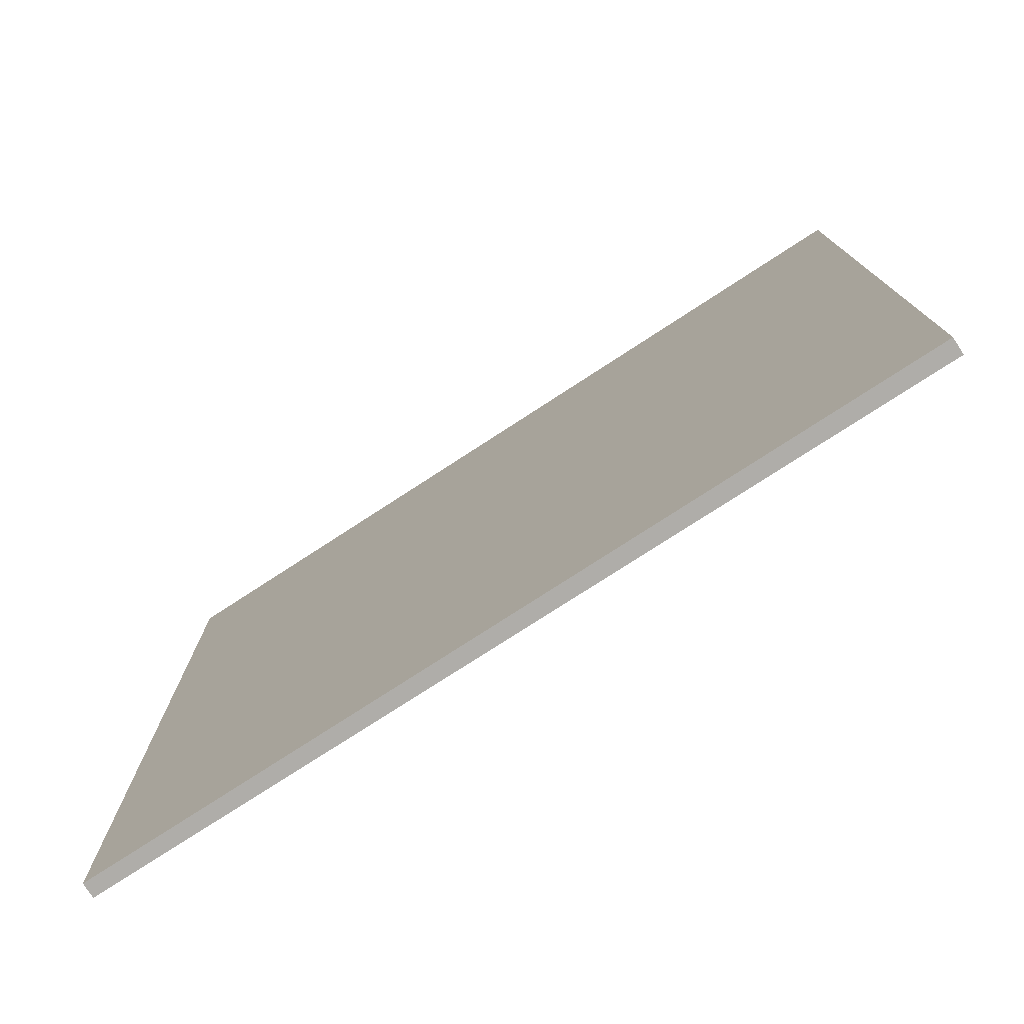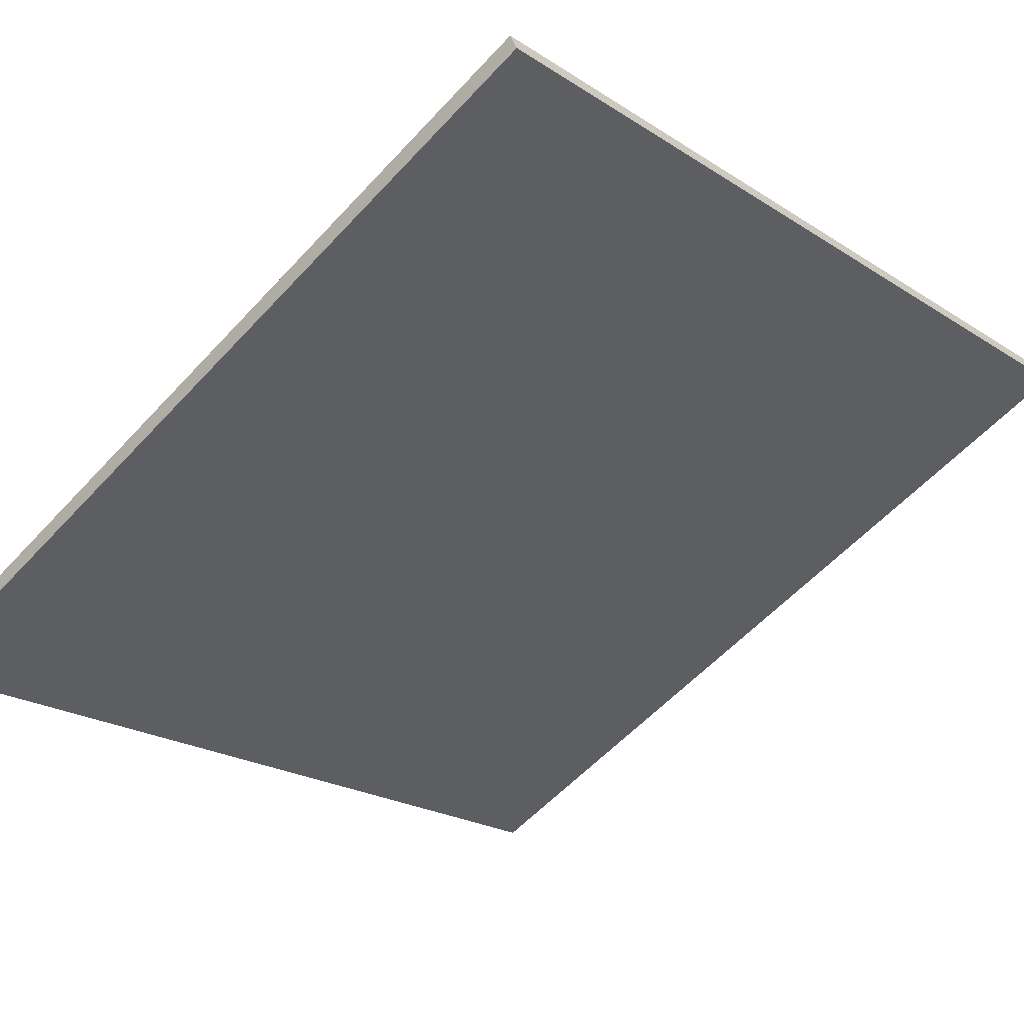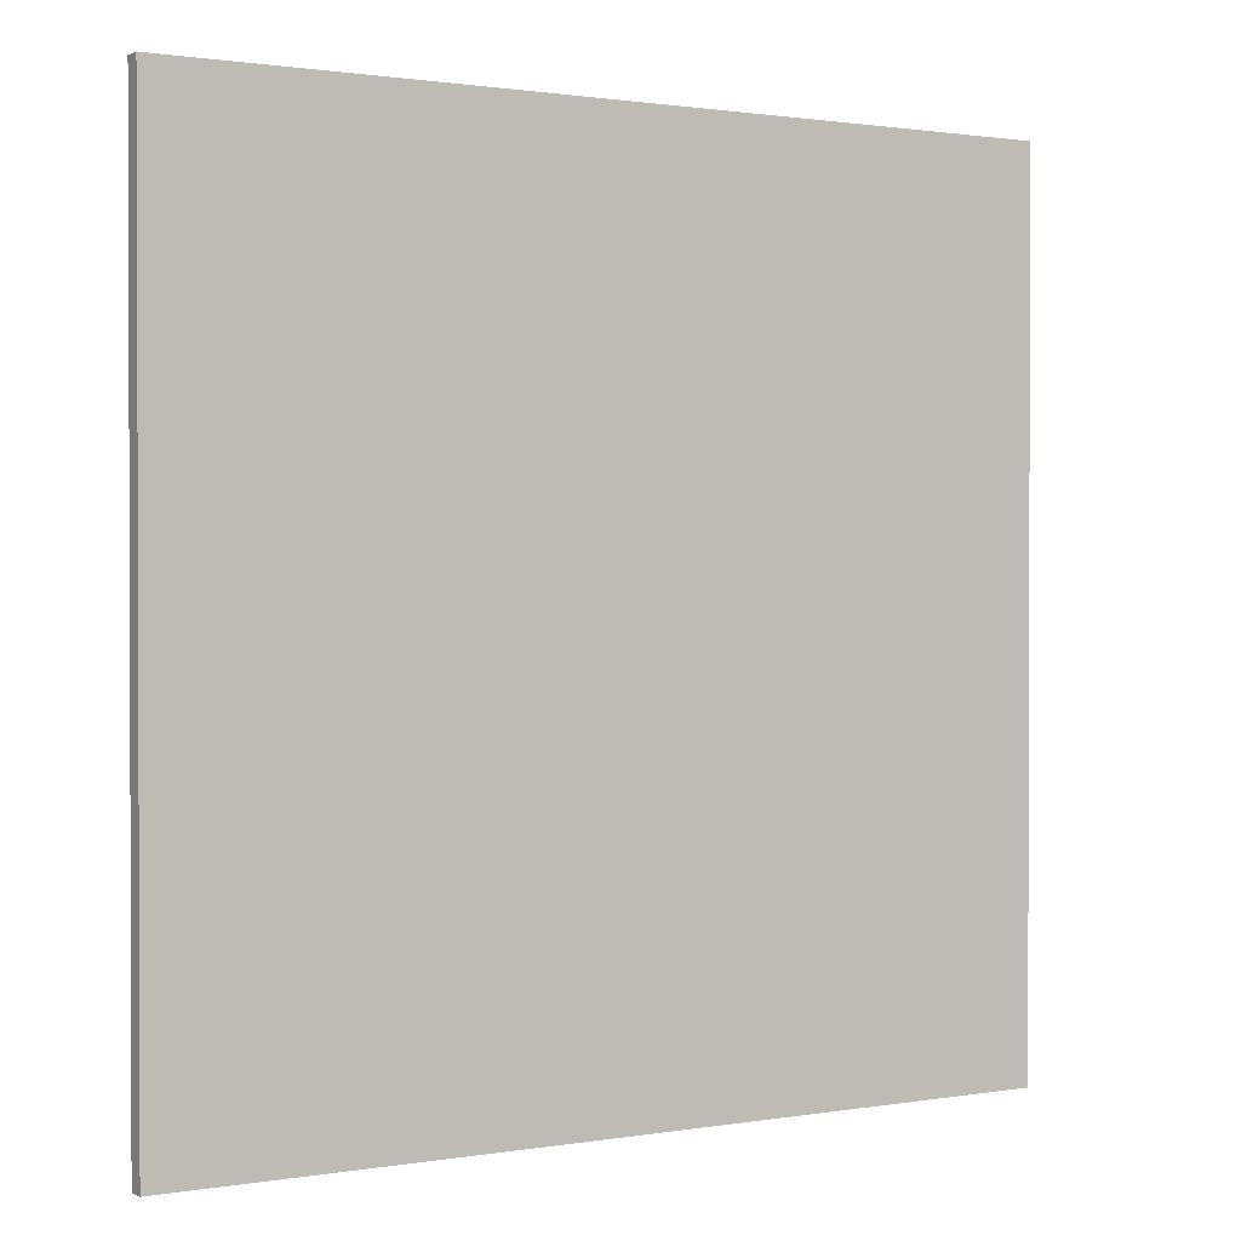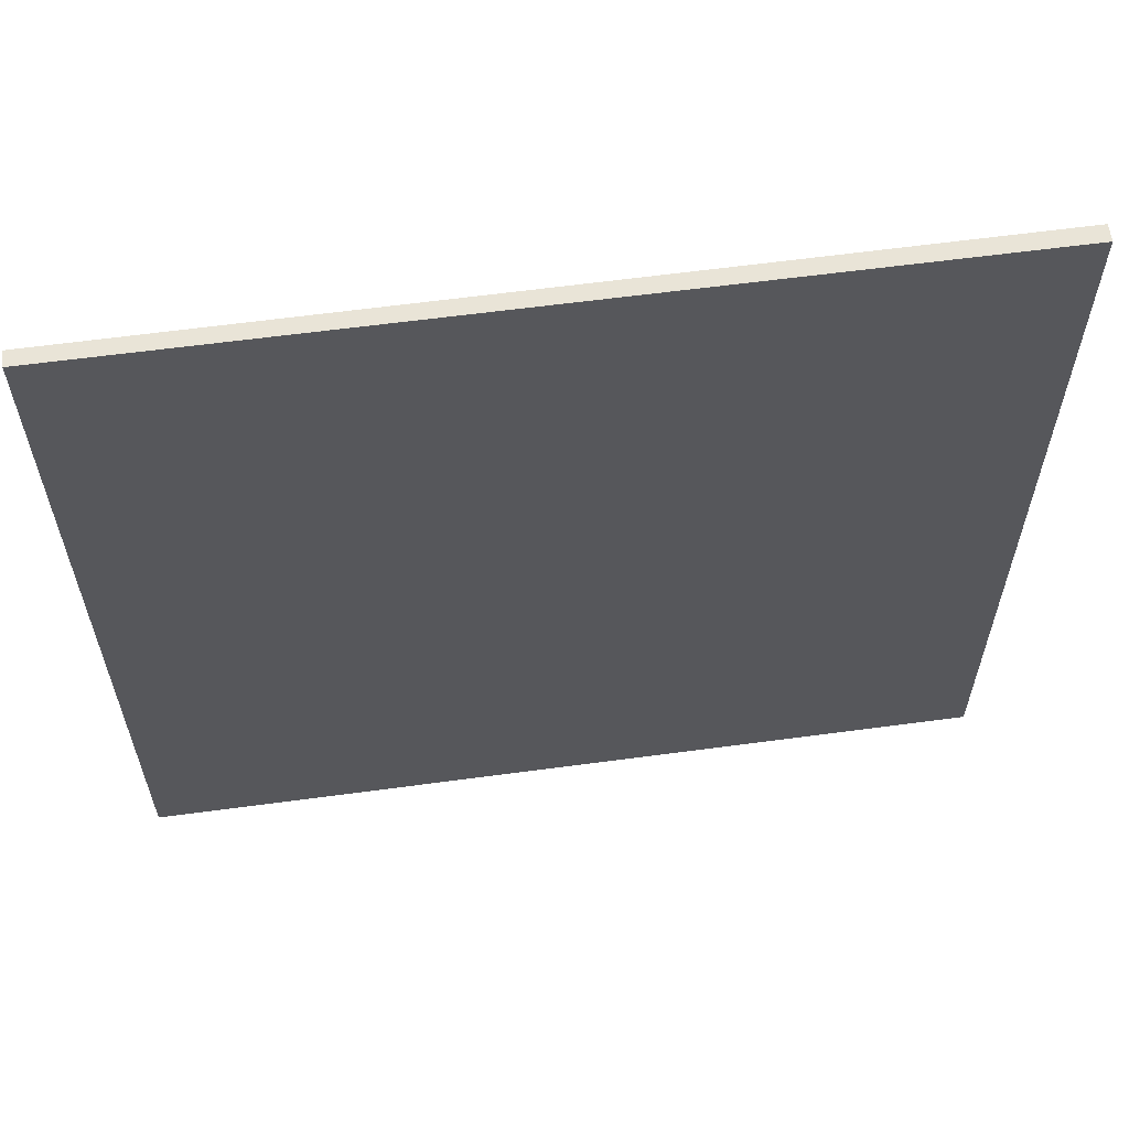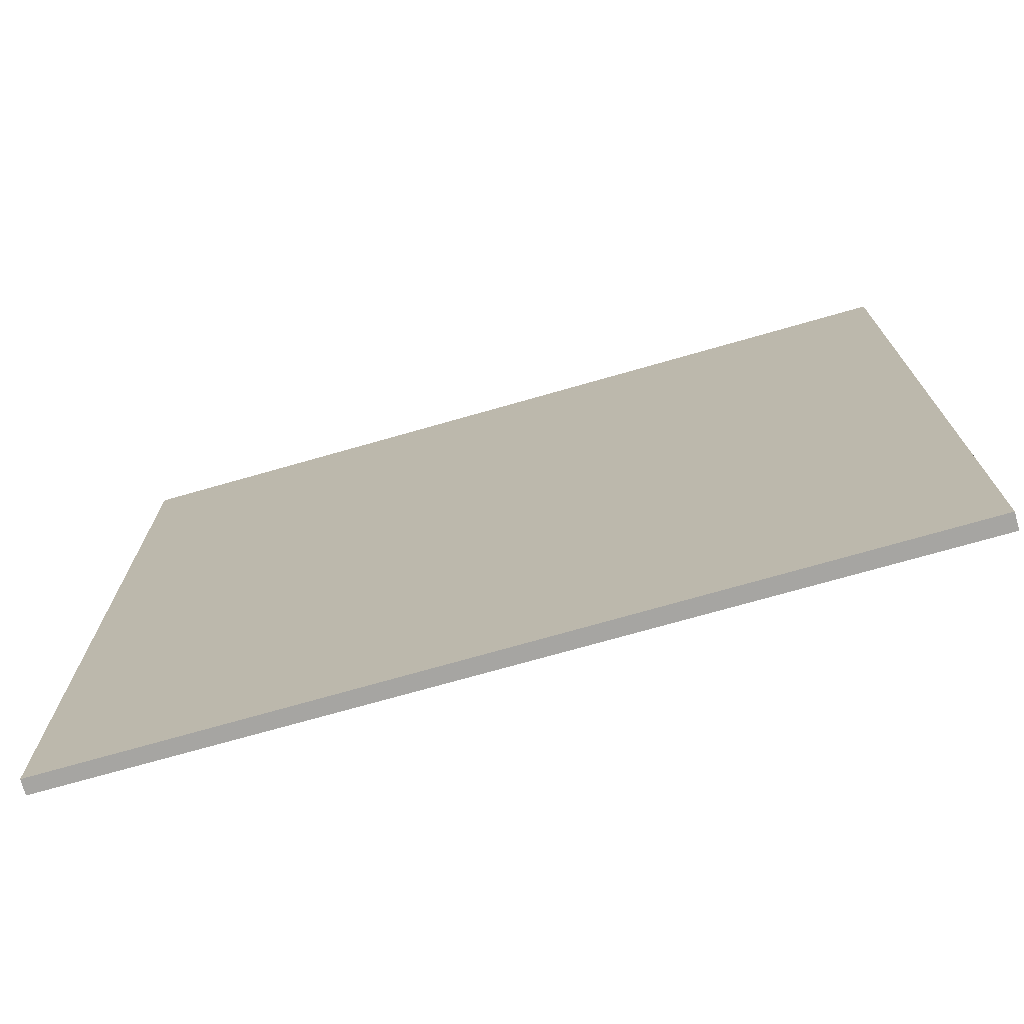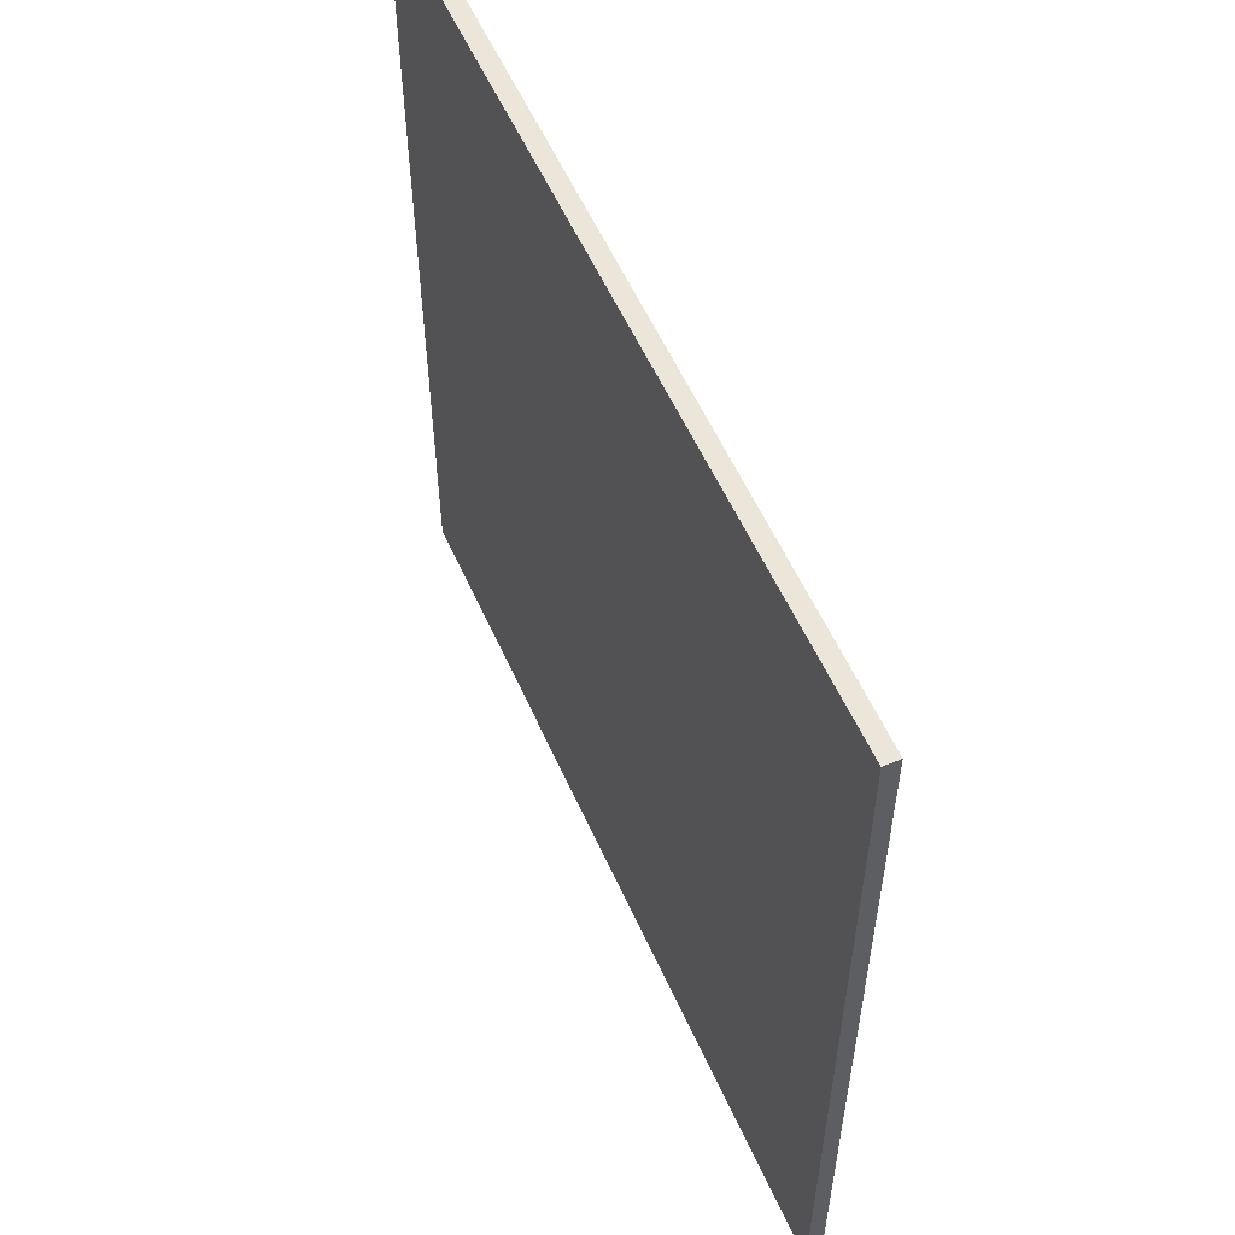
<metadata>
{"format":"obj","ext":"obj","renderer":"f3d","projection":"perspective","resolution":1024,"background":"white","views":[{"elev":-77.4,"azim":-172.7,"up":"+Z"},{"elev":-21.9,"azim":-138.1,"up":"+Y"},{"elev":1.1,"azim":-57.1,"up":"+Z"},{"elev":61.2,"azim":146.5,"up":"+Z"},{"elev":-73.8,"azim":170.2,"up":"+Z"},{"elev":56.6,"azim":40.5,"up":"+Z"}]}
</metadata>
<code>
v -29.65 73.83 -3.914
v -29.65 73.83 3.914
v -29.59 73.95 -3.914
v -29.59 73.95 3.914
v -36.71 77.21 -3.914
v -36.71 77.21 3.914
v -36.64 77.35 -3.914
v -36.64 77.35 3.914
f 1 3 4
f 4 2 1
f 5 6 8
f 8 7 5
f 1 2 6
f 6 5 1
f 3 7 8
f 8 4 3
f 1 5 7
f 7 3 1
f 2 4 8
f 8 6 2

</code>
